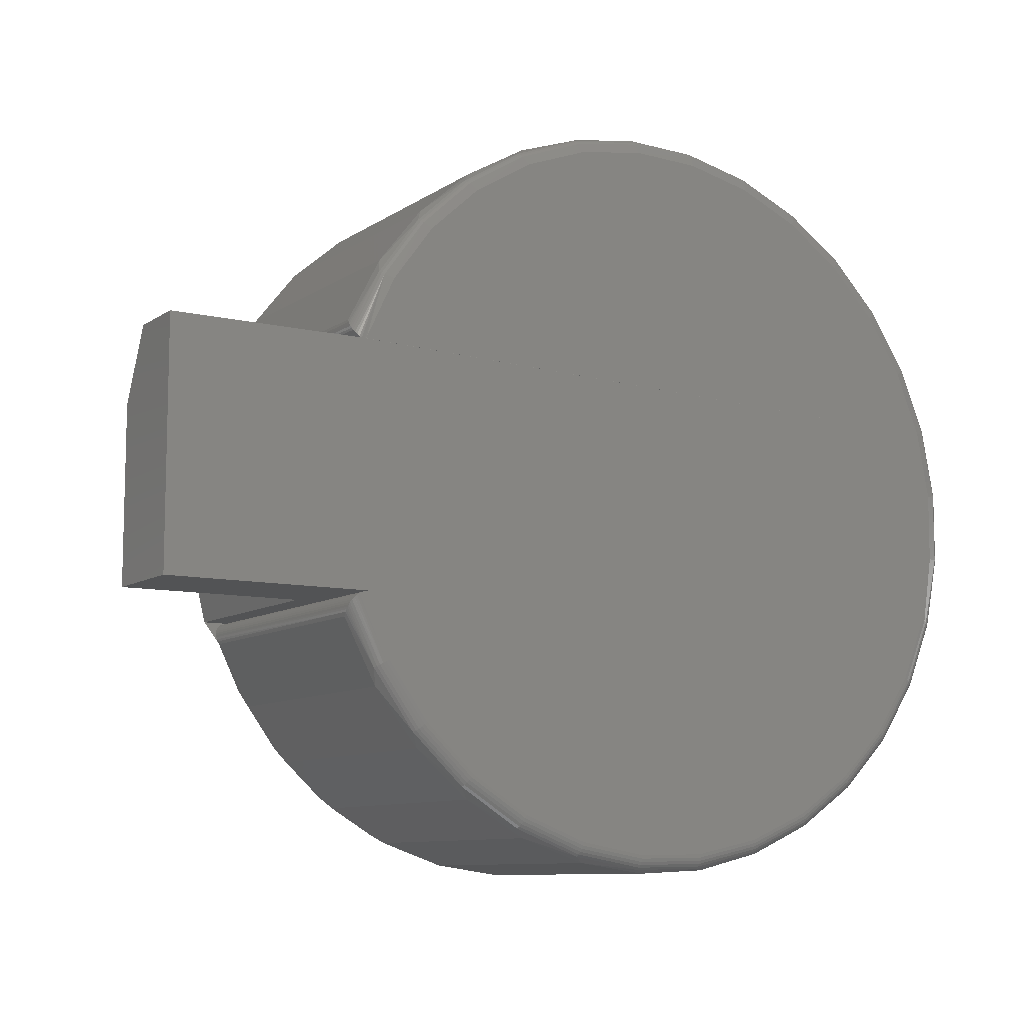
<metadata>
{"format":"stl","ext":"stl","renderer":"f3d","projection":"perspective","resolution":1024,"background":"white","views":[{"elev":-9.5,"azim":148.5,"up":"+Y"}]}
</metadata>
<code>
# stl→obj: 404 verts, 804 faces
v 0.4694 -0.1641 0.4297
v 0.5054 -0.1641 0.4297
v 0.4385 -0.2504 0.4297
v 0.1398 0.4737 0.4297
v 0.04601 0.4892 0.4297
v -0.04897 0.4864 0.4297
v 0.1443 -0.4769 0.4297
v -0.04429 -0.4914 0.4297
v 0.05071 -0.4933 0.4297
v 0.4831 0.1641 0.4297
v -0.4596 0.1363 0.4297
v -0.4774 0.04295 0.4297
v 0.5252 0.08309 0.4297
v 0.5054 0.1641 0.4297
v 0.4786 0.1641 0.4296
v 0.4766 0.1641 0.4297
v 0.4361 0.25 0.4297
v -0.4242 0.2245 0.4297
v -0.3725 0.3042 0.4297
v 0.3798 0.3265 0.4297
v -0.3065 0.3726 0.4297
v 0.3098 0.3908 0.4297
v -0.2286 0.4269 0.4297
v 0.2288 0.4405 0.4297
v -0.1416 0.4654 0.4297
v 0.5318 -1.281e-16 0.4297
v -0.4769 -0.05208 0.4297
v 0.5252 -0.08309 0.4297
v -0.4582 -0.1452 0.4297
v -0.422 -0.2331 0.4297
v 0.3829 -0.3275 0.4297
v -0.3696 -0.3123 0.4297
v 0.3136 -0.3924 0.4297
v -0.3029 -0.38 0.4297
v 0.233 -0.4429 0.4297
v -0.2244 -0.4337 0.4297
v -0.1372 -0.4713 0.4297
v 0.5054 0.1641 0.08594
v 0.5271 0.07031 0.1328
v 0.5318 -0.008609 0.1328
v 0.5245 -0.08733 0.1328
v 0.5054 -0.1641 0.1328
v 0.7487 -0.1641 0.1328
v 0.7487 0.07031 0.1328
v 0.7487 -0.1641 0
v 0.7487 0.1641 0
v 0.7487 0.1641 0.08594
v 0.5054 0.1641 0
v 0.4831 0.1641 0
v 0.4911 0.1919 0.02344
v 0.4926 0.1865 0.4117
v 0.4923 0.1878 0.01929
v 0.4911 0.1919 0.4062
v 0.484 0.1648 0.001137
v 0.4851 0.1657 0.4281
v 0.4928 0.1846 0.01627
v 0.4928 0.1836 0.4144
v 0.4928 0.1814 0.01331
v 0.4927 0.1807 0.417
v 0.4923 0.1779 0.4193
v 0.4923 0.1782 0.01059
v 0.4914 0.1751 0.4216
v 0.4914 0.1751 0.008012
v 0.4899 0.1716 0.4243
v 0.4899 0.1717 0.005495
v 0.4877 0.1685 0.4264
v 0.4879 0.1687 0.003399
v 0.4854 0.166 0.001769
v 0.4911 -0.1963 0.02344
v 0.4923 -0.1922 0.4104
v 0.4911 -0.1963 0.4062
v 0.4926 -0.1909 0.018
v 0.4694 -0.1641 0
v 0.4794 -0.1663 0.4296
v 0.4804 -0.1668 0.00019
v 0.4928 -0.1891 0.4134
v 0.4928 -0.1881 0.01532
v 0.4928 -0.1858 0.4164
v 0.4927 -0.1852 0.01272
v 0.4923 -0.1824 0.01034
v 0.4923 -0.1827 0.4191
v 0.4914 -0.1796 0.008076
v 0.4914 -0.1795 0.4217
v 0.4899 -0.1761 0.005433
v 0.4899 -0.1762 0.4242
v 0.4877 -0.1729 0.003249
v 0.4879 -0.1731 0.4263
v 0.4851 -0.1701 0.001592
v 0.4854 -0.1704 0.4279
v 0.484 -0.1692 0.4286
v 0.4836 -0.1689 0.0009697
v 0.4826 -0.1681 0.429
v 0.4821 -0.1678 0.0005087
v 0.481 -0.1671 0.4294
v 0.3798 0.3265 0
v 0.3908 0.3337 0.00395
v 0.4361 0.25 0
v 0.3957 0.338 0.01042
v 0.385 0.3554 0.02344
v 0.4458 0.2787 0.02344
v 0.3098 0.3908 0
v 0.3192 0.4 0.00395
v 0.3232 0.4052 0.01042
v 0.3107 0.4192 0.02344
v 0.2288 0.4405 0
v 0.2362 0.4514 0.00395
v 0.2391 0.4572 0.01042
v 0.2257 0.4679 0.02344
v 0.1398 0.4737 0
v 0.1449 0.4858 0.00395
v 0.1466 0.4921 0.01042
v 0.1331 0.4996 0.02344
v 0.04601 0.4892 0
v 0.04864 0.5021 0.00395
v 0.04909 0.5085 0.01042
v 0.03613 0.5132 0.02344
v -0.04897 0.4864 0
v -0.04894 0.4995 0.00395
v -0.04973 0.5059 0.01042
v -0.06166 0.5083 0.02344
v -0.1416 0.4654 0
v -0.1442 0.4782 0.00395
v -0.1462 0.4844 0.01042
v -0.1568 0.485 0.02344
v -0.2286 0.4269 0
v -0.2336 0.439 0.00395
v -0.2368 0.4447 0.01042
v -0.2457 0.4441 0.02344
v -0.3065 0.3726 0
v -0.3138 0.3834 0.00395
v -0.318 0.3883 0.01042
v -0.3254 0.3872 0.02344
v -0.3725 0.3042 0
v -0.3818 0.3134 0.00395
v -0.3869 0.3174 0.01042
v -0.3929 0.3162 0.02344
v -0.4242 0.2245 0
v -0.4351 0.2316 0.00395
v -0.4409 0.2346 0.01042
v -0.4457 0.2338 0.02344
v -0.4596 0.1363 0
v -0.4717 0.1411 0.00395
v -0.4774 0.04295 0
v -0.4902 0.04528 0.00395
v -0.4769 -0.05208 0
v -0.4629 -0.1456 0.0004503
v -0.49 -0.05233 0.00395
v -0.4964 -0.05297 0.01042
v -0.4821 -0.1473 0.02344
v -0.5006 -0.05118 0.02344
v -0.5002 0.04622 0.01887
v -0.4582 -0.1452 0
v -0.4772 -0.1499 0.01042
v -0.4457 -0.2383 0.02344
v -0.4396 -0.2414 0.01042
v -0.3929 -0.3207 0.02344
v -0.3852 -0.3239 0.01042
v -0.3254 -0.3916 0.02344
v -0.316 -0.3945 0.01042
v -0.2457 -0.4486 0.02344
v -0.2344 -0.4504 0.01042
v -0.1568 -0.4894 0.02344
v -0.1437 -0.4896 0.01042
v -0.06166 -0.5127 0.02344
v -0.0471 -0.5107 0.01042
v 0.03613 -0.5176 0.02344
v 0.05174 -0.5128 0.01042
v 0.1331 -0.504 0.02344
v 0.1491 -0.4958 0.01042
v 0.2257 -0.4723 0.02344
v 0.2415 -0.4604 0.01042
v 0.3107 -0.4237 0.02344
v 0.3253 -0.408 0.01042
v 0.385 -0.3598 0.02344
v 0.3974 -0.3404 0.01042
v 0.4458 -0.2831 0.02344
v 0.4528 -0.2588 0.006865
v 0.4497 -0.257 0.00395
v 0.4462 -0.255 0.001784
v 0.4424 -0.2527 0.0004503
v 0.4385 -0.2504 0
v 0.4514 0.2566 0.006865
v -0.5006 0.04674 0.02344
v -0.4988 0.04609 0.01447
v -0.4967 0.04589 0.01042
v -0.4671 -0.1469 0.001784
v -0.4264 -0.2344 0.0004503
v -0.422 -0.2331 0
v 0.4553 -0.2603 0.01042
v 0.4539 0.2581 0.01042
v 0.4484 0.2548 0.00395
v 0.4786 0.1641 7.258e-05
v 0.4766 0.1641 0
v -0.4779 0.143 0.01042
v -0.4821 0.1429 0.02344
v 0.3935 0.3361 0.006865
v 0.3214 0.4029 0.006865
v 0.2378 0.4546 0.006865
v 0.1458 0.4892 0.006865
v 0.04889 0.5056 0.006865
v -0.04938 0.503 0.006865
v -0.1453 0.4816 0.006865
v -0.2353 0.4421 0.006865
v -0.3161 0.3861 0.006865
v -0.3846 0.3156 0.006865
v -0.4383 0.2333 0.006865
v -0.4751 0.1421 0.006865
v -0.4938 0.04562 0.006865
v -0.4935 -0.05268 0.006865
v -0.4744 -0.1491 0.006865
v -0.471 -0.1481 0.00395
v -0.4371 -0.24 0.006865
v -0.4339 -0.2384 0.00395
v -0.4303 -0.2365 0.001784
v -0.3696 -0.3123 0
v -0.3736 -0.3146 0.0004503
v -0.377 -0.3173 0.001784
v -0.3802 -0.3199 0.00395
v -0.383 -0.3221 0.006865
v -0.3029 -0.38 0
v -0.3064 -0.3831 0.0004503
v -0.3092 -0.3864 0.001784
v -0.3118 -0.3895 0.00395
v -0.3141 -0.3923 0.006865
v -0.2244 -0.4337 0
v -0.2272 -0.4374 0.0004503
v -0.2294 -0.4412 0.001784
v -0.2313 -0.4448 0.00395
v -0.233 -0.4479 0.006865
v -0.1372 -0.4713 0
v -0.1391 -0.4754 0.0004503
v -0.1405 -0.4796 0.001784
v -0.1417 -0.4835 0.00395
v -0.1428 -0.4869 0.006865
v -0.04429 -0.4914 0
v -0.04535 -0.4959 0.0004503
v -0.04587 -0.5002 0.001784
v -0.04634 -0.5042 0.00395
v -0.04676 -0.5078 0.006865
v 0.05071 -0.4933 0
v 0.05061 -0.4979 0.0004503
v 0.05094 -0.5023 0.001784
v 0.05125 -0.5063 0.00395
v 0.05152 -0.5098 0.006865
v 0.1443 -0.4769 0
v 0.1452 -0.4814 0.0004503
v 0.1463 -0.4857 0.001784
v 0.1474 -0.4896 0.00395
v 0.1484 -0.493 0.006865
v 0.233 -0.4429 0
v 0.2348 -0.4471 0.0004503
v 0.2368 -0.451 0.001784
v 0.2386 -0.4547 0.00395
v 0.2402 -0.4578 0.006865
v 0.3136 -0.3924 0
v 0.3162 -0.3962 0.0004503
v 0.3189 -0.3997 0.001784
v 0.3213 -0.4029 0.00395
v 0.3235 -0.4057 0.006865
v 0.3829 -0.3275 0
v 0.3862 -0.3306 0.0004503
v 0.3895 -0.3335 0.001784
v 0.3926 -0.3362 0.00395
v 0.3952 -0.3385 0.006865
v 0.4424 -0.2527 0.4292
v 0.385 0.3554 0.4062
v 0.3957 0.3379 0.4193
v 0.4458 0.2787 0.4062
v 0.3909 0.3337 0.4257
v 0.3107 0.4192 0.4062
v 0.3232 0.4051 0.4193
v 0.3193 0.4 0.4257
v 0.2257 0.4679 0.4062
v 0.2391 0.4572 0.4193
v 0.2363 0.4514 0.4257
v 0.1331 0.4996 0.4062
v 0.1466 0.492 0.4193
v 0.1449 0.4858 0.4257
v 0.03613 0.5132 0.4062
v 0.04914 0.5085 0.4193
v 0.04868 0.5021 0.4257
v -0.06166 0.5083 0.4062
v -0.04969 0.5059 0.4193
v -0.0489 0.4995 0.4257
v -0.1568 0.485 0.4062
v -0.1462 0.4844 0.4193
v -0.1442 0.4782 0.4257
v -0.2457 0.4441 0.4062
v -0.2367 0.4447 0.4193
v -0.2336 0.4391 0.4257
v -0.3254 0.3872 0.4062
v -0.318 0.3884 0.4193
v -0.3138 0.3834 0.4257
v -0.3929 0.3162 0.4062
v -0.3869 0.3175 0.4193
v -0.3818 0.3134 0.4257
v -0.4457 0.2338 0.4062
v -0.4409 0.2346 0.4193
v -0.4351 0.2316 0.4257
v -0.4717 0.1412 0.4257
v -0.4902 0.04531 0.4257
v -0.49 -0.0523 0.4257
v -0.4457 -0.2383 0.4062
v -0.4772 -0.1499 0.4193
v -0.4821 -0.1473 0.4062
v -0.4629 -0.1456 0.4292
v -0.3929 -0.3207 0.4062
v -0.4396 -0.2414 0.4193
v -0.3254 -0.3916 0.4062
v -0.3852 -0.3239 0.4193
v -0.2457 -0.4486 0.4062
v -0.316 -0.3945 0.4193
v -0.1568 -0.4894 0.4062
v -0.2345 -0.4504 0.4193
v -0.06166 -0.5127 0.4062
v -0.1437 -0.4896 0.4193
v 0.03613 -0.5176 0.4062
v -0.04712 -0.5107 0.4193
v 0.1331 -0.504 0.4062
v 0.05173 -0.5128 0.4193
v 0.2257 -0.4723 0.4062
v 0.1491 -0.4958 0.4193
v 0.3107 -0.4237 0.4062
v 0.2414 -0.4605 0.4193
v 0.385 -0.3598 0.4062
v 0.3253 -0.408 0.4193
v 0.4458 -0.2831 0.4062
v 0.3974 -0.3404 0.4193
v 0.4462 -0.255 0.4279
v 0.4497 -0.257 0.4257
v 0.4528 -0.2588 0.4228
v 0.4484 0.2548 0.4257
v 0.4514 0.2566 0.4228
v -0.5002 0.04625 0.4108
v -0.4821 0.1429 0.4062
v -0.5006 0.04674 0.4062
v -0.4671 -0.1469 0.4279
v -0.4265 -0.2344 0.4292
v 0.4553 -0.2603 0.4193
v 0.454 0.2581 0.4193
v -0.4779 0.143 0.4193
v -0.4988 0.04612 0.4152
v -0.4967 0.04592 0.4193
v -0.4964 -0.05294 0.4193
v -0.5006 -0.05118 0.4062
v 0.3935 0.336 0.4228
v 0.3214 0.4028 0.4228
v 0.2378 0.4545 0.4228
v 0.1459 0.4892 0.4228
v 0.04893 0.5056 0.4228
v -0.04933 0.503 0.4228
v -0.1453 0.4816 0.4228
v -0.2353 0.4422 0.4228
v -0.3161 0.3861 0.4228
v -0.3846 0.3156 0.4228
v -0.4383 0.2333 0.4228
v -0.4751 0.1422 0.4228
v -0.4938 0.04565 0.4228
v -0.4935 -0.05265 0.4228
v -0.4744 -0.1491 0.4228
v -0.471 -0.148 0.4257
v -0.4303 -0.2365 0.4279
v -0.4339 -0.2384 0.4257
v -0.4371 -0.24 0.4228
v -0.3736 -0.3146 0.4292
v -0.3771 -0.3173 0.4279
v -0.3802 -0.3199 0.4257
v -0.383 -0.3221 0.4228
v -0.3064 -0.3831 0.4292
v -0.3092 -0.3864 0.4279
v -0.3118 -0.3895 0.4257
v -0.3141 -0.3922 0.4228
v -0.2273 -0.4373 0.4292
v -0.2294 -0.4412 0.4279
v -0.2313 -0.4447 0.4257
v -0.2331 -0.4479 0.4228
v -0.1391 -0.4754 0.4292
v -0.1405 -0.4796 0.4279
v -0.1417 -0.4835 0.4257
v -0.1428 -0.4868 0.4228
v -0.04536 -0.4959 0.4292
v -0.04588 -0.5002 0.4279
v -0.04636 -0.5042 0.4257
v -0.04677 -0.5078 0.4228
v 0.0506 -0.4979 0.4292
v 0.05093 -0.5023 0.4279
v 0.05124 -0.5063 0.4257
v 0.0515 -0.5098 0.4228
v 0.1452 -0.4814 0.4292
v 0.1463 -0.4857 0.4279
v 0.1474 -0.4896 0.4257
v 0.1483 -0.493 0.4228
v 0.2348 -0.4471 0.4292
v 0.2368 -0.451 0.4279
v 0.2386 -0.4547 0.4257
v 0.2401 -0.4578 0.4228
v 0.3162 -0.3962 0.4292
v 0.3188 -0.3997 0.4279
v 0.3213 -0.4029 0.4257
v 0.3235 -0.4057 0.4228
v 0.3862 -0.3306 0.4292
v 0.3895 -0.3335 0.4279
v 0.3926 -0.3362 0.4257
v 0.3952 -0.3385 0.4228
f 1 2 3
f 4 5 6
f 7 8 9
f 10 11 12
f 10 12 13
f 10 13 14
f 11 10 15
f 11 15 16
f 11 16 17
f 11 17 18
f 18 17 19
f 19 17 20
f 19 20 21
f 21 20 22
f 21 22 23
f 23 22 24
f 23 24 25
f 25 24 4
f 25 4 6
f 13 12 26
f 26 12 27
f 26 27 28
f 28 27 2
f 2 27 29
f 2 29 3
f 3 29 30
f 3 30 31
f 31 30 32
f 31 32 33
f 33 32 34
f 33 34 35
f 35 34 36
f 35 36 7
f 7 36 37
f 7 37 8
f 38 14 39
f 39 14 13
f 39 13 40
f 40 13 26
f 40 26 41
f 41 26 28
f 41 28 42
f 42 28 2
f 43 44 39
f 43 39 40
f 43 40 41
f 43 41 42
f 43 45 44
f 44 45 46
f 44 46 47
f 47 46 38
f 38 46 48
f 38 48 49
f 38 49 14
f 14 49 10
f 50 51 52
f 50 53 51
f 10 54 55
f 10 49 54
f 56 52 51
f 51 57 56
f 58 56 57
f 58 57 59
f 58 59 60
f 58 60 61
f 61 60 62
f 61 62 63
f 63 62 64
f 63 64 65
f 65 64 66
f 65 66 67
f 67 66 55
f 67 55 68
f 54 68 55
f 39 44 38
f 38 44 47
f 69 70 71
f 69 72 70
f 73 74 75
f 73 1 74
f 76 70 72
f 72 77 76
f 78 76 77
f 78 77 79
f 78 79 80
f 78 80 81
f 81 80 82
f 81 82 83
f 83 82 84
f 83 84 85
f 85 84 86
f 85 86 87
f 87 86 88
f 87 88 89
f 89 88 90
f 90 88 91
f 90 91 92
f 92 91 93
f 92 93 94
f 94 93 75
f 94 75 74
f 95 96 97
f 98 99 100
f 101 102 95
f 103 104 99
f 103 99 98
f 105 106 101
f 107 108 104
f 107 104 103
f 109 110 105
f 111 112 108
f 111 108 107
f 113 114 109
f 115 116 112
f 115 112 111
f 117 118 113
f 119 120 116
f 119 116 115
f 121 122 117
f 123 124 120
f 123 120 119
f 125 126 121
f 127 128 124
f 127 124 123
f 129 130 125
f 131 132 128
f 131 128 127
f 133 134 129
f 135 136 132
f 135 132 131
f 137 138 133
f 139 140 136
f 139 136 135
f 141 142 137
f 143 144 141
f 145 146 147
f 145 147 143
f 148 149 150
f 148 150 151
f 152 146 145
f 153 154 149
f 153 149 148
f 155 156 154
f 155 154 153
f 157 158 156
f 159 160 158
f 161 162 160
f 163 164 162
f 165 166 164
f 167 168 166
f 169 170 168
f 171 172 170
f 173 174 172
f 175 176 174
f 177 82 80
f 84 82 177
f 177 178 84
f 84 178 86
f 86 178 179
f 86 179 88
f 88 179 180
f 91 88 180
f 91 180 93
f 75 93 180
f 180 181 75
f 73 75 181
f 182 63 65
f 150 183 151
f 148 151 184
f 148 184 185
f 147 146 186
f 187 152 188
f 189 177 80
f 189 80 79
f 189 79 77
f 189 77 72
f 189 72 69
f 189 69 176
f 189 176 175
f 190 98 100
f 190 100 50
f 190 50 52
f 190 52 56
f 190 56 58
f 190 58 61
f 190 61 63
f 190 63 182
f 191 182 65
f 191 65 67
f 191 67 68
f 191 68 54
f 191 54 49
f 191 49 192
f 191 192 193
f 191 193 97
f 191 97 96
f 194 185 184
f 194 184 151
f 194 151 183
f 194 183 195
f 194 195 140
f 194 140 139
f 98 190 196
f 196 190 182
f 196 182 96
f 96 182 191
f 103 98 197
f 197 98 196
f 197 196 102
f 102 196 96
f 102 96 95
f 107 103 198
f 198 103 197
f 198 197 106
f 106 197 102
f 106 102 101
f 111 107 199
f 199 107 198
f 199 198 110
f 110 198 106
f 110 106 105
f 115 111 200
f 200 111 199
f 200 199 114
f 114 199 110
f 114 110 109
f 119 115 201
f 201 115 200
f 201 200 118
f 118 200 114
f 118 114 113
f 123 119 202
f 202 119 201
f 202 201 122
f 122 201 118
f 122 118 117
f 127 123 203
f 203 123 202
f 203 202 126
f 126 202 122
f 126 122 121
f 131 127 204
f 204 127 203
f 204 203 130
f 130 203 126
f 130 126 125
f 135 131 205
f 205 131 204
f 205 204 134
f 134 204 130
f 134 130 129
f 139 135 206
f 206 135 205
f 206 205 138
f 138 205 134
f 138 134 133
f 194 139 207
f 207 139 206
f 207 206 142
f 142 206 138
f 142 138 137
f 185 194 208
f 208 194 207
f 208 207 144
f 144 207 142
f 144 142 141
f 148 185 209
f 209 185 208
f 209 208 147
f 147 208 144
f 147 144 143
f 153 148 210
f 210 148 209
f 210 209 211
f 211 209 147
f 211 147 186
f 155 153 212
f 212 153 210
f 212 210 213
f 213 210 211
f 213 211 214
f 214 211 186
f 214 186 187
f 187 186 146
f 187 146 152
f 188 215 187
f 187 215 216
f 187 216 214
f 214 216 217
f 214 217 213
f 213 217 218
f 213 218 212
f 212 218 219
f 212 219 155
f 155 219 157
f 155 157 156
f 215 220 216
f 216 220 221
f 216 221 217
f 217 221 222
f 217 222 218
f 218 222 223
f 218 223 219
f 219 223 224
f 219 224 157
f 157 224 159
f 157 159 158
f 220 225 221
f 221 225 226
f 221 226 222
f 222 226 227
f 222 227 223
f 223 227 228
f 223 228 224
f 224 228 229
f 224 229 159
f 159 229 161
f 159 161 160
f 225 230 226
f 226 230 231
f 226 231 227
f 227 231 232
f 227 232 228
f 228 232 233
f 228 233 229
f 229 233 234
f 229 234 161
f 161 234 163
f 161 163 162
f 230 235 231
f 231 235 236
f 231 236 232
f 232 236 237
f 232 237 233
f 233 237 238
f 233 238 234
f 234 238 239
f 234 239 163
f 163 239 165
f 163 165 164
f 235 240 236
f 236 240 241
f 236 241 237
f 237 241 242
f 237 242 238
f 238 242 243
f 238 243 239
f 239 243 244
f 239 244 165
f 165 244 167
f 165 167 166
f 240 245 241
f 241 245 246
f 241 246 242
f 242 246 247
f 242 247 243
f 243 247 248
f 243 248 244
f 244 248 249
f 244 249 167
f 167 249 169
f 167 169 168
f 245 250 246
f 246 250 251
f 246 251 247
f 247 251 252
f 247 252 248
f 248 252 253
f 248 253 249
f 249 253 254
f 249 254 169
f 169 254 171
f 169 171 170
f 250 255 251
f 251 255 256
f 251 256 252
f 252 256 257
f 252 257 253
f 253 257 258
f 253 258 254
f 254 258 259
f 254 259 171
f 171 259 173
f 171 173 172
f 255 260 256
f 256 260 261
f 256 261 257
f 257 261 262
f 257 262 258
f 258 262 263
f 258 263 259
f 259 263 264
f 259 264 173
f 173 264 175
f 173 175 174
f 189 175 177
f 177 175 264
f 177 264 178
f 178 264 263
f 178 263 179
f 179 263 262
f 179 262 180
f 180 262 261
f 180 261 181
f 181 261 260
f 2 1 42
f 42 1 73
f 42 73 43
f 43 73 45
f 117 113 109
f 240 235 245
f 73 181 188
f 73 188 152
f 73 152 145
f 73 145 45
f 141 137 97
f 141 97 193
f 141 193 192
f 141 192 49
f 141 49 48
f 141 48 143
f 117 109 121
f 121 109 105
f 121 105 125
f 125 105 101
f 125 101 129
f 129 101 95
f 129 95 133
f 133 95 97
f 133 97 137
f 48 46 143
f 143 46 45
f 143 45 145
f 235 230 245
f 245 230 225
f 245 225 250
f 250 225 220
f 250 220 255
f 255 220 215
f 255 215 260
f 260 215 188
f 260 188 181
f 1 265 74
f 1 3 265
f 10 66 15
f 10 55 66
f 266 267 268
f 269 20 17
f 270 271 266
f 272 22 20
f 272 20 269
f 273 274 270
f 275 24 22
f 275 22 272
f 276 277 273
f 278 4 24
f 278 24 275
f 279 280 276
f 281 5 4
f 281 4 278
f 282 283 279
f 284 6 5
f 284 5 281
f 285 286 282
f 287 25 6
f 287 6 284
f 288 289 285
f 290 23 25
f 290 25 287
f 291 292 288
f 293 21 23
f 293 23 290
f 294 295 291
f 296 19 21
f 296 21 293
f 297 298 294
f 299 18 19
f 299 19 296
f 300 11 18
f 301 12 11
f 302 27 12
f 303 304 305
f 306 29 27
f 306 27 302
f 307 308 303
f 309 310 307
f 311 312 309
f 313 314 311
f 315 316 313
f 317 318 315
f 319 320 317
f 321 322 319
f 323 324 321
f 325 326 323
f 327 328 325
f 74 265 94
f 265 92 94
f 90 92 265
f 265 329 90
f 90 329 89
f 87 89 329
f 329 330 87
f 85 87 330
f 330 331 85
f 85 331 83
f 332 66 64
f 332 64 333
f 64 62 333
f 333 62 60
f 334 335 336
f 337 306 302
f 30 29 306
f 30 306 338
f 16 15 66
f 16 66 332
f 16 332 17
f 339 328 327
f 339 327 71
f 339 71 70
f 339 70 76
f 339 76 78
f 339 78 81
f 339 81 83
f 339 83 331
f 340 333 60
f 340 60 59
f 340 59 57
f 340 57 51
f 340 51 53
f 340 53 268
f 340 268 267
f 341 298 297
f 341 297 335
f 341 335 334
f 341 334 342
f 341 342 343
f 344 343 342
f 344 342 334
f 344 334 336
f 344 336 345
f 344 345 305
f 344 305 304
f 340 267 333
f 333 267 346
f 333 346 332
f 332 346 269
f 332 269 17
f 272 269 347
f 347 269 346
f 347 346 271
f 271 346 267
f 271 267 266
f 275 272 348
f 348 272 347
f 348 347 274
f 274 347 271
f 274 271 270
f 278 275 349
f 349 275 348
f 349 348 277
f 277 348 274
f 277 274 273
f 281 278 350
f 350 278 349
f 350 349 280
f 280 349 277
f 280 277 276
f 284 281 351
f 351 281 350
f 351 350 283
f 283 350 280
f 283 280 279
f 287 284 352
f 352 284 351
f 352 351 286
f 286 351 283
f 286 283 282
f 290 287 353
f 353 287 352
f 353 352 289
f 289 352 286
f 289 286 285
f 293 290 354
f 354 290 353
f 354 353 292
f 292 353 289
f 292 289 288
f 296 293 355
f 355 293 354
f 355 354 295
f 295 354 292
f 295 292 291
f 299 296 356
f 356 296 355
f 356 355 298
f 298 355 295
f 298 295 294
f 298 341 356
f 356 341 357
f 356 357 299
f 299 357 300
f 299 300 18
f 341 343 357
f 357 343 358
f 357 358 300
f 300 358 301
f 300 301 11
f 343 344 358
f 358 344 359
f 358 359 301
f 301 359 302
f 301 302 12
f 344 304 359
f 359 304 360
f 359 360 302
f 302 360 361
f 302 361 337
f 338 306 362
f 362 306 337
f 362 337 363
f 363 337 361
f 363 361 364
f 364 361 360
f 364 360 308
f 308 360 304
f 308 304 303
f 32 30 365
f 365 30 338
f 365 338 366
f 366 338 362
f 366 362 367
f 367 362 363
f 367 363 368
f 368 363 364
f 368 364 310
f 310 364 308
f 310 308 307
f 34 32 369
f 369 32 365
f 369 365 370
f 370 365 366
f 370 366 371
f 371 366 367
f 371 367 372
f 372 367 368
f 372 368 312
f 312 368 310
f 312 310 309
f 36 34 373
f 373 34 369
f 373 369 374
f 374 369 370
f 374 370 375
f 375 370 371
f 375 371 376
f 376 371 372
f 376 372 314
f 314 372 312
f 314 312 311
f 37 36 377
f 377 36 373
f 377 373 378
f 378 373 374
f 378 374 379
f 379 374 375
f 379 375 380
f 380 375 376
f 380 376 316
f 316 376 314
f 316 314 313
f 8 37 381
f 381 37 377
f 381 377 382
f 382 377 378
f 382 378 383
f 383 378 379
f 383 379 384
f 384 379 380
f 384 380 318
f 318 380 316
f 318 316 315
f 9 8 385
f 385 8 381
f 385 381 386
f 386 381 382
f 386 382 387
f 387 382 383
f 387 383 388
f 388 383 384
f 388 384 320
f 320 384 318
f 320 318 317
f 7 9 389
f 389 9 385
f 389 385 390
f 390 385 386
f 390 386 391
f 391 386 387
f 391 387 392
f 392 387 388
f 392 388 322
f 322 388 320
f 322 320 319
f 35 7 393
f 393 7 389
f 393 389 394
f 394 389 390
f 394 390 395
f 395 390 391
f 395 391 396
f 396 391 392
f 396 392 324
f 324 392 322
f 324 322 321
f 33 35 397
f 397 35 393
f 397 393 398
f 398 393 394
f 398 394 399
f 399 394 395
f 399 395 400
f 400 395 396
f 400 396 326
f 326 396 324
f 326 324 323
f 31 33 401
f 401 33 397
f 401 397 402
f 402 397 398
f 402 398 403
f 403 398 399
f 403 399 404
f 404 399 400
f 404 400 328
f 328 400 326
f 328 326 325
f 3 31 265
f 265 31 401
f 265 401 329
f 329 401 402
f 329 402 330
f 330 402 403
f 330 403 331
f 331 403 404
f 331 404 339
f 339 404 328
f 69 71 176
f 176 71 327
f 176 327 174
f 174 327 325
f 174 325 172
f 172 325 323
f 172 323 170
f 170 323 321
f 170 321 168
f 168 321 319
f 168 319 166
f 166 319 317
f 166 317 164
f 164 317 315
f 164 315 162
f 162 315 313
f 162 313 160
f 160 313 311
f 160 311 158
f 158 311 309
f 158 309 156
f 156 309 307
f 156 307 154
f 154 307 303
f 154 303 149
f 149 303 305
f 149 305 150
f 150 305 345
f 150 345 183
f 183 345 336
f 183 336 195
f 195 336 335
f 195 335 140
f 140 335 297
f 140 297 136
f 136 297 294
f 136 294 132
f 132 294 291
f 132 291 128
f 128 291 288
f 128 288 124
f 124 288 285
f 124 285 120
f 120 285 282
f 120 282 116
f 116 282 279
f 116 279 112
f 112 279 276
f 112 276 108
f 108 276 273
f 108 273 104
f 104 273 270
f 104 270 99
f 99 270 266
f 99 266 100
f 100 266 268
f 100 268 50
f 50 268 53

</code>
